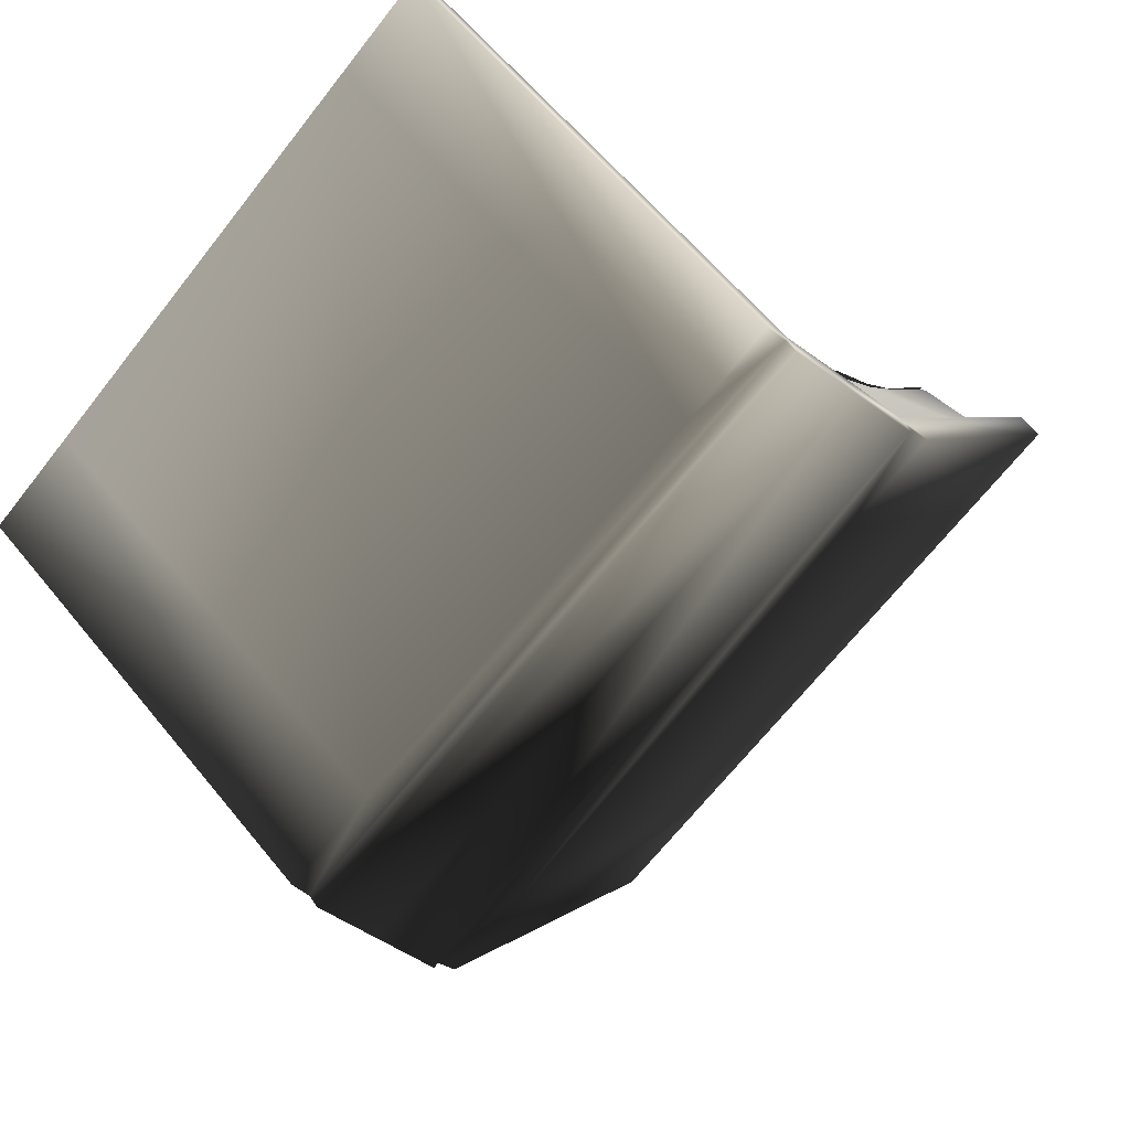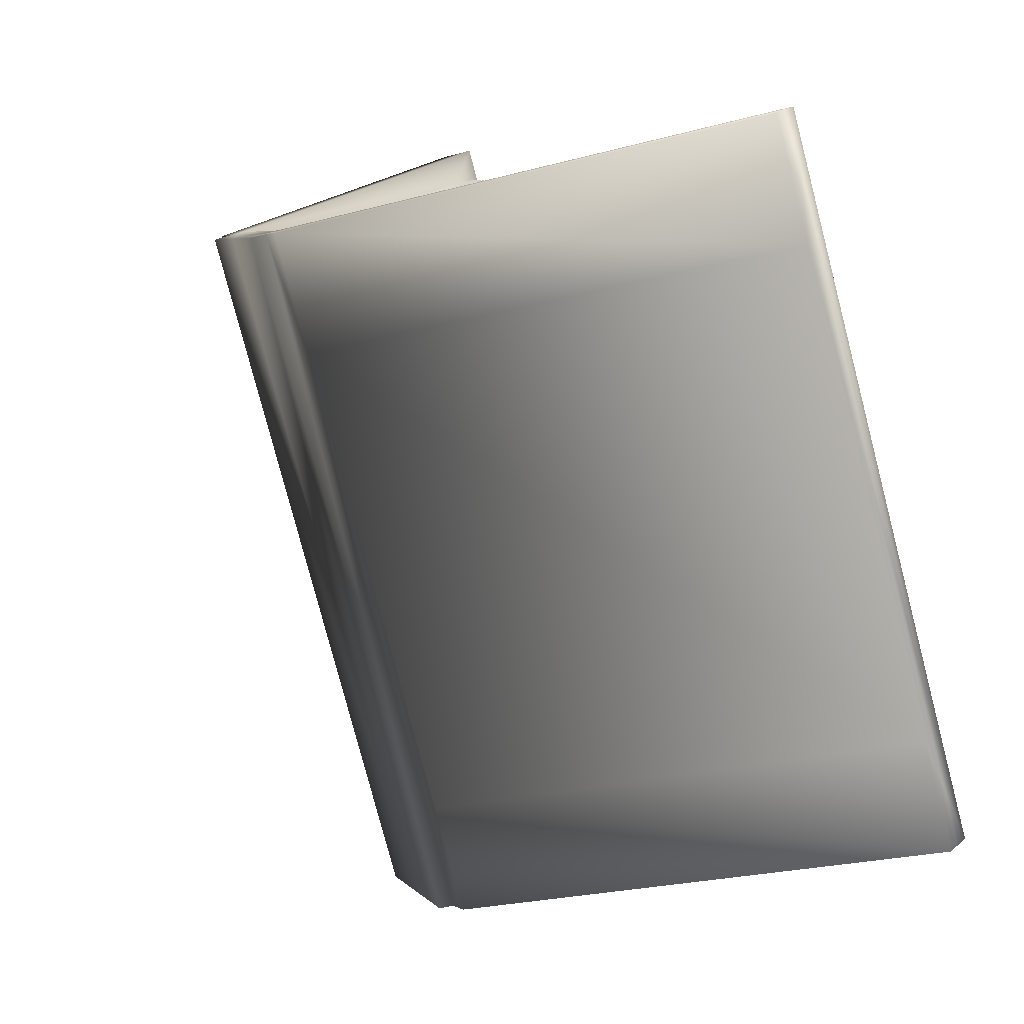
<metadata>
{"format":"obj","ext":"obj","renderer":"f3d","projection":"perspective","resolution":1024,"background":"white","views":[{"elev":-47.8,"azim":-40.1,"up":"+Z"},{"elev":5.6,"azim":-111.3,"up":"+Y"}]}
</metadata>
<code>
v -0.3606 0.08325 0.1921 1 1 1 #0
v -0.5095 0.06714 0.1353 1 1 1 #0
v -0.4019 0.06274 0.1191 1 1 1 #0
v -0.3606 0.08325 0.1921 1 1 1 #0
v -2.135 0.6301 2.138 1 1 1 #0
v -0.5095 0.06714 0.1353 1 1 1 #0
v -2.135 0.6301 2.138 1 1 1 #0
v -2.214 0.5945 2.012 1 1 1 #0
v -0.5095 0.06714 0.1353 1 1 1 #0
v 0 3.521 -0.4382 1 1 1 #0
v -0.1809 0.3801 0.6948 1 1 1 #0
v 0 0.3149 0.4622 1 1 1 #0
v 0 3.521 -0.4382 1 1 1 #0
v -0.1809 3.586 -0.2056 1 1 1 #0
v -0.1809 0.3801 0.6948 1 1 1 #0
v -0.1809 3.586 -0.2056 1 1 1 #0
v -0.6748 0.4863 1.073 1 1 1 #0
v -0.1809 0.3801 0.6948 1 1 1 #0
v -0.1809 3.586 -0.2056 1 1 1 #0
v -0.6748 3.692 0.1714 1 1 1 #0
v -0.6748 0.4863 1.073 1 1 1 #0
v -1.971 3.931 1.021 1 1 1 #0
v -1.971 0.7251 1.923 1 1 1 #0
v -1.405 0.7083 1.861 1 1 1 #0
v -1.405 3.914 0.96 1 1 1 #0
v -1.971 3.931 1.021 1 1 1 #0
v -1.405 0.7083 1.861 1 1 1 #0
v -1.971 3.931 1.021 1 1 1 #0
v -2.135 4.125 1.155 1 1 1 #0
v -2.135 0.6301 2.138 1 1 1 #0
v -1.971 0.7251 1.923 1 1 1 #0
v -1.971 3.931 1.021 1 1 1 #0
v -2.135 0.6301 2.138 1 1 1 #0
v -0.4019 0.06274 0.1191 1 1 1 #0
v -0.4019 3.557 -0.8623 1 1 1 #0
v -0.3628 0.04492 0.05713 1 1 1 #0
v -0.4019 3.557 -0.8623 1 1 1 #0
v -0.3628 3.54 -0.9248 1 1 1 #0
v -0.3628 0.04492 0.05713 1 1 1 #0
v -0.3628 0.04492 0.05713 1 1 1 #0
v -0.3628 3.54 -0.9248 1 1 1 #0
v 0 0.04492 0.05713 1 1 1 #0
v -0.3628 3.54 -0.9248 1 1 1 #0
v 0 3.54 -0.9248 1 1 1 #0
v 0 0.04492 0.05713 1 1 1 #0
v -0.3606 3.578 -0.7898 1 1 1 #0
v 0 3.58 -0.783 1 1 1 #0
v 0 3.54 -0.9248 1 1 1 #0
v -0.3628 3.54 -0.9248 1 1 1 #0
v -0.3606 3.578 -0.7898 1 1 1 #0
v 0 3.54 -0.9248 1 1 1 #0
v -0.4019 3.557 -0.8623 1 1 1 #0
v -0.3606 3.578 -0.7898 1 1 1 #0
v -0.3628 3.54 -0.9248 1 1 1 #0
v -0.5095 3.562 -0.8462 1 1 1 #0
v -0.3606 3.578 -0.7898 1 1 1 #0
v -0.4019 3.557 -0.8623 1 1 1 #0
v -2.135 4.125 1.155 1 1 1 #0
v -0.3606 3.578 -0.7898 1 1 1 #0
v -0.5095 3.562 -0.8462 1 1 1 #0
v -2.214 4.089 1.029 1 1 1 #0
v -2.135 4.125 1.155 1 1 1 #0
v -0.5095 3.562 -0.8462 1 1 1 #0
v 0 0.08496 0.1987 1 1 1 #0
v -0.3606 0.2278 0.1519 1 1 1 #0
v -0.3606 0.08325 0.1921 1 1 1 #0
v 0 0.2295 0.1582 1 1 1 #0
v -0.3606 0.2278 0.1519 1 1 1 #0
v 0 0.08496 0.1987 1 1 1 #0
v -1.971 0.7251 1.923 1 1 1 #0
v -2.135 0.6301 2.138 1 1 1 #0
v -0.3606 0.08325 0.1921 1 1 1 #0
v -0.3606 0.2278 0.1519 1 1 1 #0
v -1.971 0.7251 1.923 1 1 1 #0
v -0.3606 0.08325 0.1921 1 1 1 #0
v -0.3606 3.578 -0.7898 1 1 1 #0
v -2.135 4.125 1.155 1 1 1 #0
v -1.971 3.931 1.021 1 1 1 #0
v -0.3606 3.578 -0.7898 1 1 1 #0
v -1.971 3.931 1.021 1 1 1 #0
v -0.3606 3.433 -0.749 1 1 1 #0
v 0 3.435 -0.7424 1 1 1 #0
v -0.3606 3.578 -0.7898 1 1 1 #0
v -0.3606 3.433 -0.749 1 1 1 #0
v 0 3.58 -0.783 1 1 1 #0
v -0.3606 3.578 -0.7898 1 1 1 #0
v 0 3.435 -0.7424 1 1 1 #0
v 0 0.2295 0.1582 1 1 1 #0
v 0 0.3149 0.4622 1 1 1 #0
v -0.3606 0.2278 0.1519 1 1 1 #0
v 0 0.3149 0.4622 1 1 1 #0
v -0.1809 0.3801 0.6948 1 1 1 #0
v -0.3606 0.2278 0.1519 1 1 1 #0
v -0.1809 0.3801 0.6948 1 1 1 #0
v -0.6748 0.4863 1.073 1 1 1 #0
v -0.3606 0.2278 0.1519 1 1 1 #0
v -0.6748 0.4863 1.073 1 1 1 #0
v -1.971 0.7251 1.923 1 1 1 #0
v -0.3606 0.2278 0.1519 1 1 1 #0
v -1.405 0.7083 1.861 1 1 1 #0
v -1.971 0.7251 1.923 1 1 1 #0
v -0.9114 0.5549 1.317 1 1 1 #0
v -0.9114 0.5549 1.317 1 1 1 #0
v -1.971 0.7251 1.923 1 1 1 #0
v -0.6748 0.4863 1.073 1 1 1 #0
v -0.6748 3.692 0.1714 1 1 1 #0
v -0.9114 0.5549 1.317 1 1 1 #0
v -0.6748 0.4863 1.073 1 1 1 #0
v -0.6748 3.692 0.1714 1 1 1 #0
v -0.9114 3.761 0.4158 1 1 1 #0
v -0.9114 0.5549 1.317 1 1 1 #0
v -1.405 3.914 0.96 1 1 1 #0
v -1.405 0.7083 1.861 1 1 1 #0
v -0.9114 0.5549 1.317 1 1 1 #0
v -0.9114 3.761 0.4158 1 1 1 #0
v -1.405 3.914 0.96 1 1 1 #0
v -0.9114 0.5549 1.317 1 1 1 #0
v 0 3.521 -0.4382 1 1 1 #0
v 0 3.435 -0.7424 1 1 1 #0
v -0.3606 3.433 -0.749 1 1 1 #0
v -0.1809 3.586 -0.2056 1 1 1 #0
v 0 3.521 -0.4382 1 1 1 #0
v -0.3606 3.433 -0.749 1 1 1 #0
v -0.6748 3.692 0.1714 1 1 1 #0
v -0.1809 3.586 -0.2056 1 1 1 #0
v -0.3606 3.433 -0.749 1 1 1 #0
v -1.971 3.931 1.021 1 1 1 #0
v -0.6748 3.692 0.1714 1 1 1 #0
v -0.3606 3.433 -0.749 1 1 1 #0
v -1.971 3.931 1.021 1 1 1 #0
v -0.9114 3.761 0.4158 1 1 1 #0
v -0.6748 3.692 0.1714 1 1 1 #0
v -1.971 3.931 1.021 1 1 1 #0
v -1.405 3.914 0.96 1 1 1 #0
v -0.9114 3.761 0.4158 1 1 1 #0
v -0.3606 0.08325 0.1921 1 1 1 #0
v -0.4019 0.06274 0.1191 1 1 1 #0
v -0.3628 0.04492 0.05713 1 1 1 #0
v -0.3606 0.08325 0.1921 1 1 1 #0
v -0.3628 0.04492 0.05713 1 1 1 #0
v 0 0.04492 0.05713 1 1 1 #0
v 0 0.08496 0.1987 1 1 1 #0
v -0.3606 0.08325 0.1921 1 1 1 #0
v 0 0.04492 0.05713 1 1 1 #0
v 0.5095 0.06714 0.1353 1 1 1 #0
v 0.3606 0.08325 0.1921 1 1 1 #0
v 0.4019 0.06274 0.1191 1 1 1 #0
v 2.135 0.6301 2.138 1 1 1 #0
v 0.3606 0.08325 0.1921 1 1 1 #0
v 0.5095 0.06714 0.1353 1 1 1 #0
v 2.214 0.5945 2.012 1 1 1 #0
v 2.135 0.6301 2.138 1 1 1 #0
v 0.5095 0.06714 0.1353 1 1 1 #0
v 0.1809 0.3801 0.6948 1 1 1 #0
v 0 3.521 -0.4382 1 1 1 #0
v 0 0.3149 0.4622 1 1 1 #0
v 0.1809 3.586 -0.2056 1 1 1 #0
v 0 3.521 -0.4382 1 1 1 #0
v 0.1809 0.3801 0.6948 1 1 1 #0
v 0.6748 0.4863 1.073 1 1 1 #0
v 0.1809 3.586 -0.2056 1 1 1 #0
v 0.1809 0.3801 0.6948 1 1 1 #0
v 0.6748 3.692 0.1714 1 1 1 #0
v 0.1809 3.586 -0.2056 1 1 1 #0
v 0.6748 0.4863 1.073 1 1 1 #0
v 1.971 0.7251 1.923 1 1 1 #0
v 1.971 3.931 1.021 1 1 1 #0
v 1.405 0.7083 1.861 1 1 1 #0
v 1.971 3.931 1.021 1 1 1 #0
v 1.405 3.914 0.96 1 1 1 #0
v 1.405 0.7083 1.861 1 1 1 #0
v 1.971 3.931 1.021 1 1 1 #0
v 1.971 0.7251 1.923 1 1 1 #0
v 2.135 0.6301 2.138 1 1 1 #0
v 2.135 4.125 1.155 1 1 1 #0
v 1.971 3.931 1.021 1 1 1 #0
v 2.135 0.6301 2.138 1 1 1 #0
v 0.4019 3.557 -0.8623 1 1 1 #0
v 0.4019 0.06274 0.1191 1 1 1 #0
v 0.3628 0.04492 0.05713 1 1 1 #0
v 0.3628 3.54 -0.9248 1 1 1 #0
v 0.4019 3.557 -0.8623 1 1 1 #0
v 0.3628 0.04492 0.05713 1 1 1 #0
v 0.3628 3.54 -0.9248 1 1 1 #0
v 0.3628 0.04492 0.05713 1 1 1 #0
v 0 0.04492 0.05713 1 1 1 #0
v 0 3.54 -0.9248 1 1 1 #0
v 0.3628 3.54 -0.9248 1 1 1 #0
v 0 0.04492 0.05713 1 1 1 #0
v 0.3606 3.578 -0.7898 1 1 1 #0
v 0.3628 3.54 -0.9248 1 1 1 #0
v 0 3.54 -0.9248 1 1 1 #0
v 0 3.58 -0.783 1 1 1 #0
v 0.3606 3.578 -0.7898 1 1 1 #0
v 0 3.54 -0.9248 1 1 1 #0
v 0.3606 3.578 -0.7898 1 1 1 #0
v 0.4019 3.557 -0.8623 1 1 1 #0
v 0.3628 3.54 -0.9248 1 1 1 #0
v 0.3606 3.578 -0.7898 1 1 1 #0
v 0.5095 3.562 -0.8462 1 1 1 #0
v 0.4019 3.557 -0.8623 1 1 1 #0
v 0.3606 3.578 -0.7898 1 1 1 #0
v 2.135 4.125 1.155 1 1 1 #0
v 0.5095 3.562 -0.8462 1 1 1 #0
v 2.135 4.125 1.155 1 1 1 #0
v 2.214 4.089 1.029 1 1 1 #0
v 0.5095 3.562 -0.8462 1 1 1 #0
v 0.3606 0.2278 0.1519 1 1 1 #0
v 0 0.08496 0.1987 1 1 1 #0
v 0.3606 0.08325 0.1921 1 1 1 #0
v 0.3606 0.2278 0.1519 1 1 1 #0
v 0 0.2295 0.1582 1 1 1 #0
v 0 0.08496 0.1987 1 1 1 #0
v 1.971 0.7251 1.923 1 1 1 #0
v 0.3606 0.2278 0.1519 1 1 1 #0
v 0.3606 0.08325 0.1921 1 1 1 #0
v 2.135 0.6301 2.138 1 1 1 #0
v 1.971 0.7251 1.923 1 1 1 #0
v 0.3606 0.08325 0.1921 1 1 1 #0
v 2.135 4.125 1.155 1 1 1 #0
v 0.3606 3.578 -0.7898 1 1 1 #0
v 1.971 3.931 1.021 1 1 1 #0
v 1.971 3.931 1.021 1 1 1 #0
v 0.3606 3.578 -0.7898 1 1 1 #0
v 0.3606 3.433 -0.749 1 1 1 #0
v 0 3.58 -0.783 1 1 1 #0
v 0 3.435 -0.7424 1 1 1 #0
v 0.3606 3.433 -0.749 1 1 1 #0
v 0.3606 3.578 -0.7898 1 1 1 #0
v 0 3.58 -0.783 1 1 1 #0
v 0.3606 3.433 -0.749 1 1 1 #0
v 0 0.3149 0.4622 1 1 1 #0
v 0 0.2295 0.1582 1 1 1 #0
v 0.3606 0.2278 0.1519 1 1 1 #0
v 0.1809 0.3801 0.6948 1 1 1 #0
v 0 0.3149 0.4622 1 1 1 #0
v 0.3606 0.2278 0.1519 1 1 1 #0
v 0.6748 0.4863 1.073 1 1 1 #0
v 0.1809 0.3801 0.6948 1 1 1 #0
v 0.3606 0.2278 0.1519 1 1 1 #0
v 1.971 0.7251 1.923 1 1 1 #0
v 0.6748 0.4863 1.073 1 1 1 #0
v 0.3606 0.2278 0.1519 1 1 1 #0
v 1.971 0.7251 1.923 1 1 1 #0
v 1.405 0.7083 1.861 1 1 1 #0
v 0.9114 0.5549 1.317 1 1 1 #0
v 1.971 0.7251 1.923 1 1 1 #0
v 0.9114 0.5549 1.317 1 1 1 #0
v 0.6748 0.4863 1.073 1 1 1 #0
v 0.9114 0.5549 1.317 1 1 1 #0
v 0.6748 3.692 0.1714 1 1 1 #0
v 0.6748 0.4863 1.073 1 1 1 #0
v 0.9114 3.761 0.4158 1 1 1 #0
v 0.6748 3.692 0.1714 1 1 1 #0
v 0.9114 0.5549 1.317 1 1 1 #0
v 1.405 0.7083 1.861 1 1 1 #0
v 1.405 3.914 0.96 1 1 1 #0
v 0.9114 0.5549 1.317 1 1 1 #0
v 1.405 3.914 0.96 1 1 1 #0
v 0.9114 3.761 0.4158 1 1 1 #0
v 0.9114 0.5549 1.317 1 1 1 #0
v 0 3.435 -0.7424 1 1 1 #0
v 0 3.521 -0.4382 1 1 1 #0
v 0.3606 3.433 -0.749 1 1 1 #0
v 0 3.521 -0.4382 1 1 1 #0
v 0.1809 3.586 -0.2056 1 1 1 #0
v 0.3606 3.433 -0.749 1 1 1 #0
v 0.1809 3.586 -0.2056 1 1 1 #0
v 0.6748 3.692 0.1714 1 1 1 #0
v 0.3606 3.433 -0.749 1 1 1 #0
v 0.6748 3.692 0.1714 1 1 1 #0
v 1.971 3.931 1.021 1 1 1 #0
v 0.3606 3.433 -0.749 1 1 1 #0
v 0.9114 3.761 0.4158 1 1 1 #0
v 1.971 3.931 1.021 1 1 1 #0
v 0.6748 3.692 0.1714 1 1 1 #0
v 1.405 3.914 0.96 1 1 1 #0
v 1.971 3.931 1.021 1 1 1 #0
v 0.9114 3.761 0.4158 1 1 1 #0
v 0.4019 0.06274 0.1191 1 1 1 #0
v 0.3606 0.08325 0.1921 1 1 1 #0
v 0.3628 0.04492 0.05713 1 1 1 #0
v 0.3606 0.08325 0.1921 1 1 1 #0
v 0 0.08496 0.1987 1 1 1 #0
v 0 0.04492 0.05713 1 1 1 #0
v 0.3628 0.04492 0.05713 1 1 1 #0
v 0.3606 0.08325 0.1921 1 1 1 #0
v 0 0.04492 0.05713 1 1 1 #0
v 0 3.52 -0.4404 1 1 1 #0
v 0.1714 0.3801 0.6948 1 1 1 #0
v 0 0.3142 0.46 1 1 1 #0
v 0 3.52 -0.4404 1 1 1 #0
v 0.1714 3.586 -0.2056 1 1 1 #0
v 0.1714 0.3801 0.6948 1 1 1 #0
v 0.6492 3.696 0.1831 1 1 1 #0
v 0.9026 0.5537 1.313 1 1 1 #0
v 0.6492 0.4895 1.084 1 1 1 #0
v 0.6492 3.696 0.1831 1 1 1 #0
v 0.9026 3.76 0.4114 1 1 1 #0
v 0.9026 0.5537 1.313 1 1 1 #0
v 0.3818 3.65 0.01978 1 1 1 #0
v 0.6492 3.696 0.1831 1 1 1 #0
v 0.6492 0.4895 1.084 1 1 1 #0
v 0.3818 3.65 0.01978 1 1 1 #0
v 0.6492 0.4895 1.084 1 1 1 #0
v 0.3818 0.4438 0.9209 1 1 1 #0
v 0.1714 3.586 -0.2056 1 1 1 #0
v 0.3818 3.65 0.01978 1 1 1 #0
v 0.1714 0.3801 0.6948 1 1 1 #0
v 0.3818 3.65 0.01978 1 1 1 #0
v 0.3818 0.4438 0.9209 1 1 1 #0
v 0.1714 0.3801 0.6948 1 1 1 #0
v 0.9026 3.76 0.4114 1 1 1 #0
v 1.141 3.838 0.6914 1 1 1 #0
v 0.9026 0.5537 1.313 1 1 1 #0
v 1.141 3.838 0.6914 1 1 1 #0
v 1.141 0.6323 1.593 1 1 1 #0
v 0.9026 0.5537 1.313 1 1 1 #0
v 1.383 3.916 0.9678 1 1 1 #0
v 1.383 0.7104 1.869 1 1 1 #0
v 1.141 0.6323 1.593 1 1 1 #0
v 1.141 3.838 0.6914 1 1 1 #0
v 1.383 3.916 0.9678 1 1 1 #0
v 1.141 0.6323 1.593 1 1 1 #0
v -2.214 4.089 1.029 1 1 1 #0
v -0.5095 3.562 -0.8462 1 1 1 #0
v -2.214 3.495 1.197 1 1 1 #0
v -2.214 3.495 1.197 1 1 1 #0
v -0.5095 3.562 -0.8462 1 1 1 #0
v -0.5095 2.967 -0.6792 1 1 1 #0
v 0.5095 3.562 -0.8462 1 1 1 #0
v 2.214 4.089 1.029 1 1 1 #0
v 2.214 3.495 1.197 1 1 1 #0
v 0.5095 3.562 -0.8462 1 1 1 #0
v 2.214 3.495 1.197 1 1 1 #0
v 0.5095 2.967 -0.6792 1 1 1 #0
v -2.214 3.495 1.197 1 1 1 #0
v -0.5095 2.967 -0.6792 1 1 1 #0
v -2.214 1.141 1.858 1 1 1 #0
v -2.214 1.141 1.858 1 1 1 #0
v -0.5095 2.967 -0.6792 1 1 1 #0
v -0.5095 0.6135 -0.01733 1 1 1 #0
v -2.214 0.5945 2.012 1 1 1 #0
v -0.5095 0.6135 -0.01733 1 1 1 #0
v -0.5095 0.06714 0.1353 1 1 1 #0
v -2.214 1.141 1.858 1 1 1 #0
v -0.5095 0.6135 -0.01733 1 1 1 #0
v -2.214 0.5945 2.012 1 1 1 #0
v 0.5095 2.967 -0.6792 1 1 1 #0
v 2.214 3.495 1.197 1 1 1 #0
v 0.5095 0.6135 -0.01733 1 1 1 #0
v 2.214 3.495 1.197 1 1 1 #0
v 2.214 1.141 1.858 1 1 1 #0
v 0.5095 0.6135 -0.01733 1 1 1 #0
v 2.214 1.141 1.858 1 1 1 #0
v 2.214 0.5945 2.012 1 1 1 #0
v 0.5095 0.06714 0.1353 1 1 1 #0
v 0.5095 0.6135 -0.01733 1 1 1 #0
v 2.214 1.141 1.858 1 1 1 #0
v 0.5095 0.06714 0.1353 1 1 1 #0
v -0.5095 0.06714 0.1353 1 1 1 #0
v -0.5095 0.6135 -0.01733 1 1 1 #0
v -0.4019 0.06274 0.1191 1 1 1 #0
v -0.5095 3.562 -0.8462 1 1 1 #0
v -0.4019 3.557 -0.8623 1 1 1 #0
v -0.5095 2.967 -0.6792 1 1 1 #0
v -0.5095 2.967 -0.6792 1 1 1 #0
v -0.4019 3.557 -0.8623 1 1 1 #0
v -0.4019 0.06274 0.1191 1 1 1 #0
v -0.5095 0.6135 -0.01733 1 1 1 #0
v -0.5095 2.967 -0.6792 1 1 1 #0
v -0.4019 0.06274 0.1191 1 1 1 #0
v 0.5095 0.6135 -0.01733 1 1 1 #0
v 0.5095 0.06714 0.1353 1 1 1 #0
v 0.4019 0.06274 0.1191 1 1 1 #0
v 0.4019 3.557 -0.8623 1 1 1 #0
v 0.5095 2.967 -0.6792 1 1 1 #0
v 0.4019 0.06274 0.1191 1 1 1 #0
v 0.5095 2.967 -0.6792 1 1 1 #0
v 0.5095 0.6135 -0.01733 1 1 1 #0
v 0.4019 0.06274 0.1191 1 1 1 #0
v 0.4019 3.557 -0.8623 1 1 1 #0
v 0.5095 3.562 -0.8462 1 1 1 #0
v 0.5095 2.967 -0.6792 1 1 1 #0
v 2.214 1.141 1.858 1 1 1 #0
v 2.135 0.6301 2.138 1 1 1 #0
v 2.214 0.5945 2.012 1 1 1 #0
v 2.214 4.089 1.029 1 1 1 #0
v 2.135 4.125 1.155 1 1 1 #0
v 2.214 3.495 1.197 1 1 1 #0
v 2.214 3.495 1.197 1 1 1 #0
v 2.135 4.125 1.155 1 1 1 #0
v 2.135 0.6301 2.138 1 1 1 #0
v 2.214 1.141 1.858 1 1 1 #0
v 2.214 3.495 1.197 1 1 1 #0
v 2.135 0.6301 2.138 1 1 1 #0
v -2.135 4.125 1.155 1 1 1 #0
v -2.214 4.089 1.029 1 1 1 #0
v -2.214 3.495 1.197 1 1 1 #0
v -2.135 4.125 1.155 1 1 1 #0
v -2.214 3.495 1.197 1 1 1 #0
v -2.135 0.6301 2.138 1 1 1 #0
v -2.135 0.6301 2.138 1 1 1 #0
v -2.214 1.141 1.858 1 1 1 #0
v -2.214 0.5945 2.012 1 1 1 #0
v -2.214 3.495 1.197 1 1 1 #0
v -2.214 1.141 1.858 1 1 1 #0
v -2.135 0.6301 2.138 1 1 1 #0
v 0.1714 0.3801 0.6948 1 1 1 #0
v 0 3.52 -0.4404 1 1 1 #0
v 0 0.3142 0.46 1 1 1 #0
v 0.1714 3.586 -0.2056 1 1 1 #0
v 0 3.52 -0.4404 1 1 1 #0
v 0.1714 0.3801 0.6948 1 1 1 #0
v 0.9026 0.5537 1.313 1 1 1 #0
v 0.6492 3.696 0.1831 1 1 1 #0
v 0.6492 0.4895 1.084 1 1 1 #0
v 0.9026 3.76 0.4114 1 1 1 #0
v 0.6492 3.696 0.1831 1 1 1 #0
v 0.9026 0.5537 1.313 1 1 1 #0
v 0.6492 3.696 0.1831 1 1 1 #0
v 0.3818 3.65 0.01978 1 1 1 #0
v 0.6492 0.4895 1.084 1 1 1 #0
v 0.6492 0.4895 1.084 1 1 1 #0
v 0.3818 3.65 0.01978 1 1 1 #0
v 0.3818 0.4438 0.9209 1 1 1 #0
v 0.3818 3.65 0.01978 1 1 1 #0
v 0.1714 3.586 -0.2056 1 1 1 #0
v 0.1714 0.3801 0.6948 1 1 1 #0
v 0.3818 0.4438 0.9209 1 1 1 #0
v 0.3818 3.65 0.01978 1 1 1 #0
v 0.1714 0.3801 0.6948 1 1 1 #0
v 1.141 3.838 0.6914 1 1 1 #0
v 0.9026 3.76 0.4114 1 1 1 #0
v 0.9026 0.5537 1.313 1 1 1 #0
v 1.141 0.6323 1.593 1 1 1 #0
v 1.141 3.838 0.6914 1 1 1 #0
v 0.9026 0.5537 1.313 1 1 1 #0
v 1.383 0.7104 1.869 1 1 1 #0
v 1.383 3.916 0.9678 1 1 1 #0
v 1.141 0.6323 1.593 1 1 1 #0
v 1.383 3.916 0.9678 1 1 1 #0
v 1.141 3.838 0.6914 1 1 1 #0
v 1.141 0.6323 1.593 1 1 1 #0
f 1 2 3
f 4 5 6
f 7 8 9
f 10 11 12
f 13 14 15
f 16 17 18
f 19 20 21
f 22 23 24
f 25 26 27
f 28 29 30
f 31 32 33
f 34 35 36
f 37 38 39
f 40 41 42
f 43 44 45
f 46 47 48
f 49 50 51
f 52 53 54
f 55 56 57
f 58 59 60
f 61 62 63
f 64 65 66
f 67 68 69
f 70 71 72
f 73 74 75
f 76 77 78
f 79 80 81
f 82 83 84
f 85 86 87
f 88 89 90
f 91 92 93
f 94 95 96
f 97 98 99
f 100 101 102
f 103 104 105
f 106 107 108
f 109 110 111
f 112 113 114
f 115 116 117
f 118 119 120
f 121 122 123
f 124 125 126
f 127 128 129
f 130 131 132
f 133 134 135
f 136 137 138
f 139 140 141
f 142 143 144
f 145 146 147
f 148 149 150
f 151 152 153
f 154 155 156
f 157 158 159
f 160 161 162
f 163 164 165
f 166 167 168
f 169 170 171
f 172 173 174
f 175 176 177
f 178 179 180
f 181 182 183
f 184 185 186
f 187 188 189
f 190 191 192
f 193 194 195
f 196 197 198
f 199 200 201
f 202 203 204
f 205 206 207
f 208 209 210
f 211 212 213
f 214 215 216
f 217 218 219
f 220 221 222
f 223 224 225
f 226 227 228
f 229 230 231
f 232 233 234
f 235 236 237
f 238 239 240
f 241 242 243
f 244 245 246
f 247 248 249
f 250 251 252
f 253 254 255
f 256 257 258
f 259 260 261
f 262 263 264
f 265 266 267
f 268 269 270
f 271 272 273
f 274 275 276
f 277 278 279
f 280 281 282
f 283 284 285
f 286 287 288
f 289 290 291
f 292 293 294
f 295 296 297
f 298 299 300
f 301 302 303
f 304 305 306
f 307 308 309
f 310 311 312
f 313 314 315
f 316 317 318
f 319 320 321
f 322 323 324
f 325 326 327
f 328 329 330
f 331 332 333
f 334 335 336
f 337 338 339
f 340 341 342
f 343 344 345
f 346 347 348
f 349 350 351
f 352 353 354
f 355 356 357
f 358 359 360
f 361 362 363
f 364 365 366
f 367 368 369
f 370 371 372
f 373 374 375
f 376 377 378
f 379 380 381
f 382 383 384
f 385 386 387
f 388 389 390
f 391 392 393
f 394 395 396
f 397 398 399
f 400 401 402
f 403 404 405
f 406 407 408
f 409 410 411
f 412 413 414
f 415 416 417
f 418 419 420
f 421 422 423
f 424 425 426
f 427 428 429
f 430 431 432
f 433 434 435
f 436 437 438
f 439 440 441
f 442 443 444

</code>
